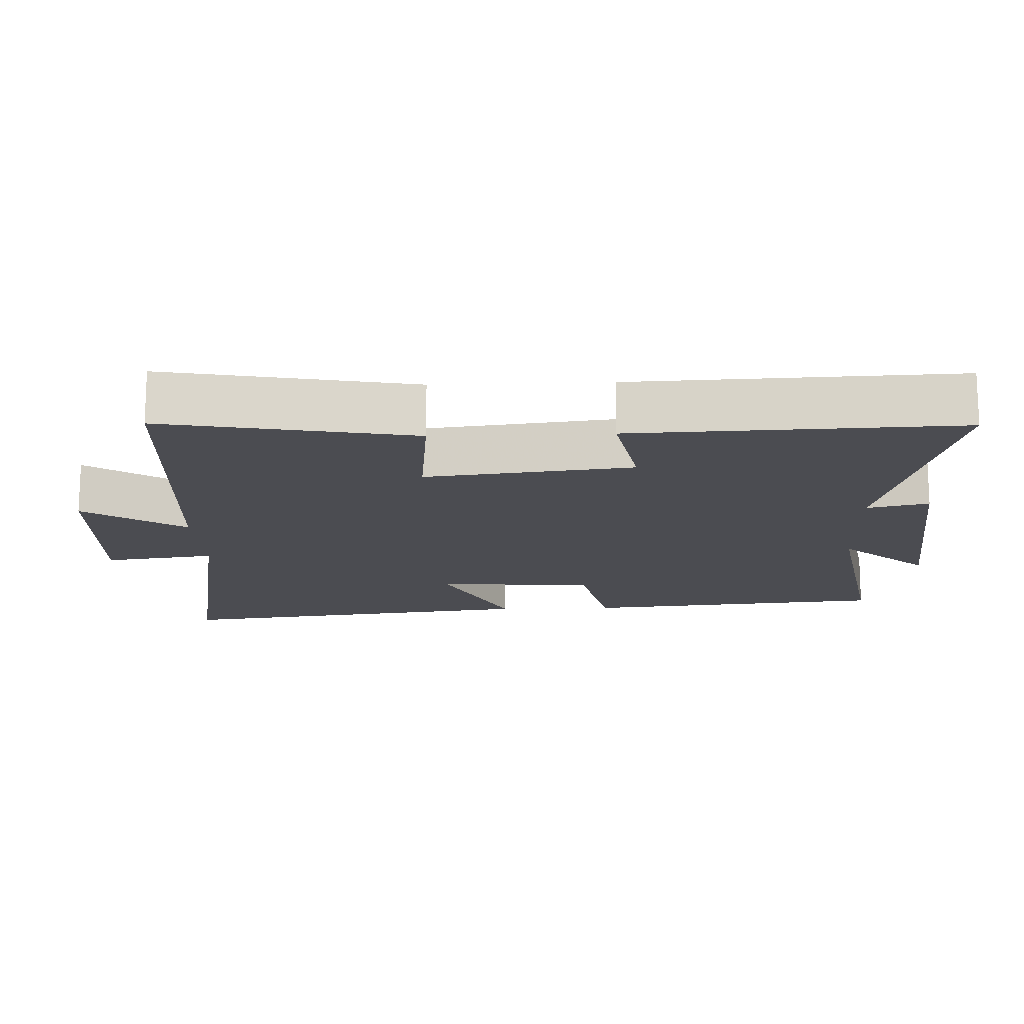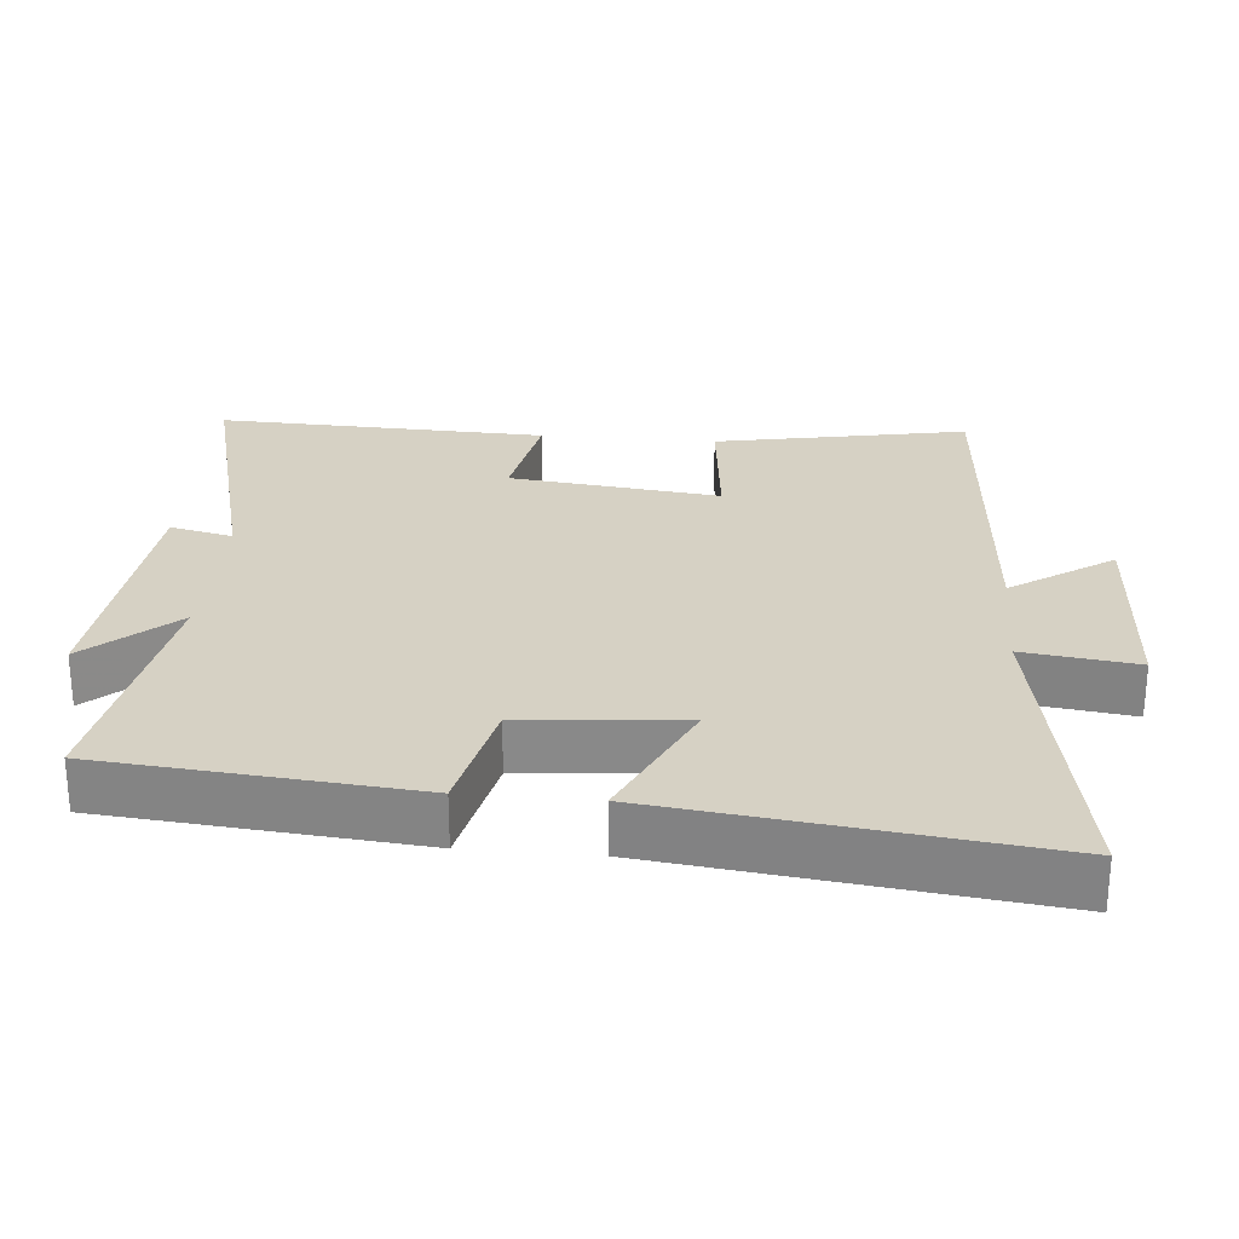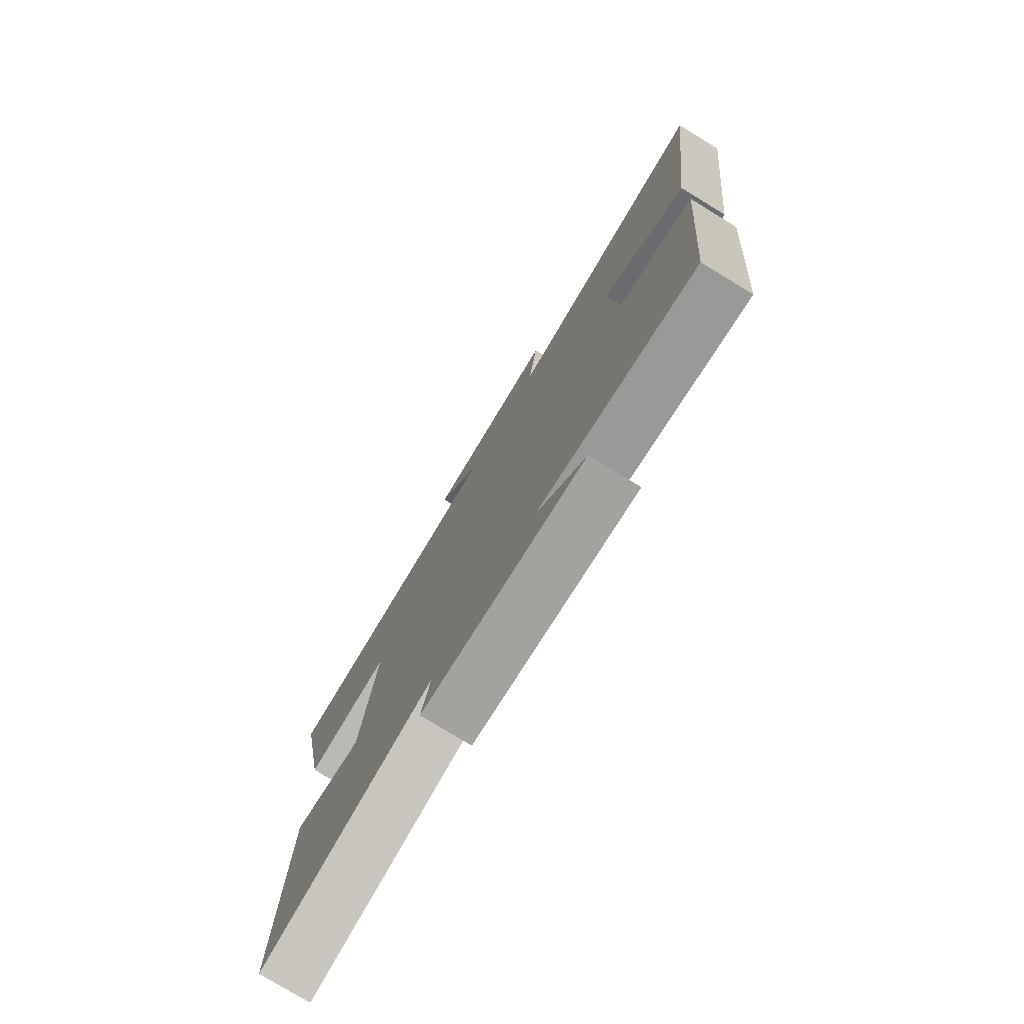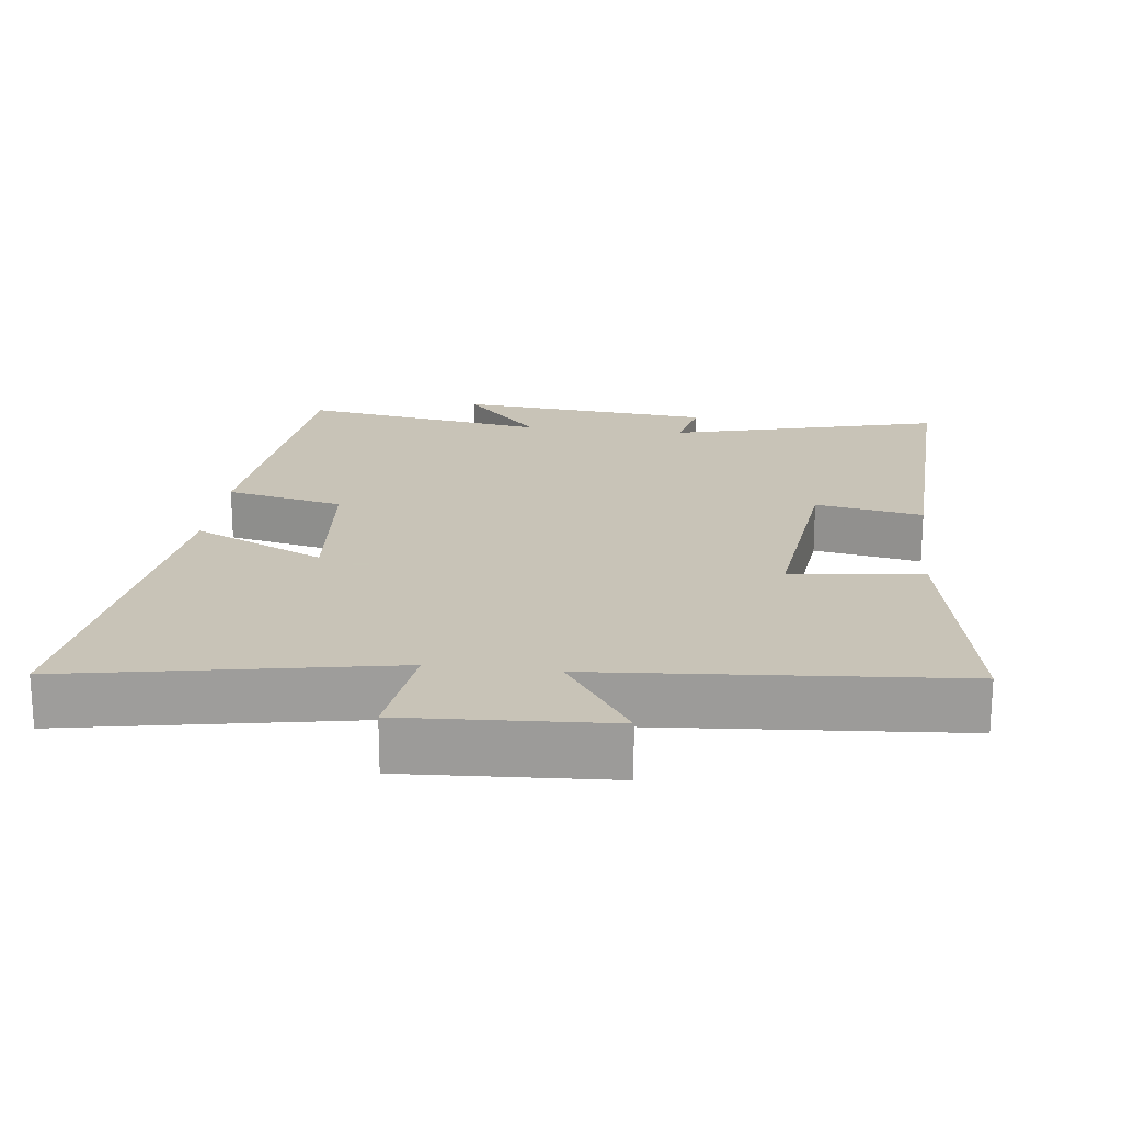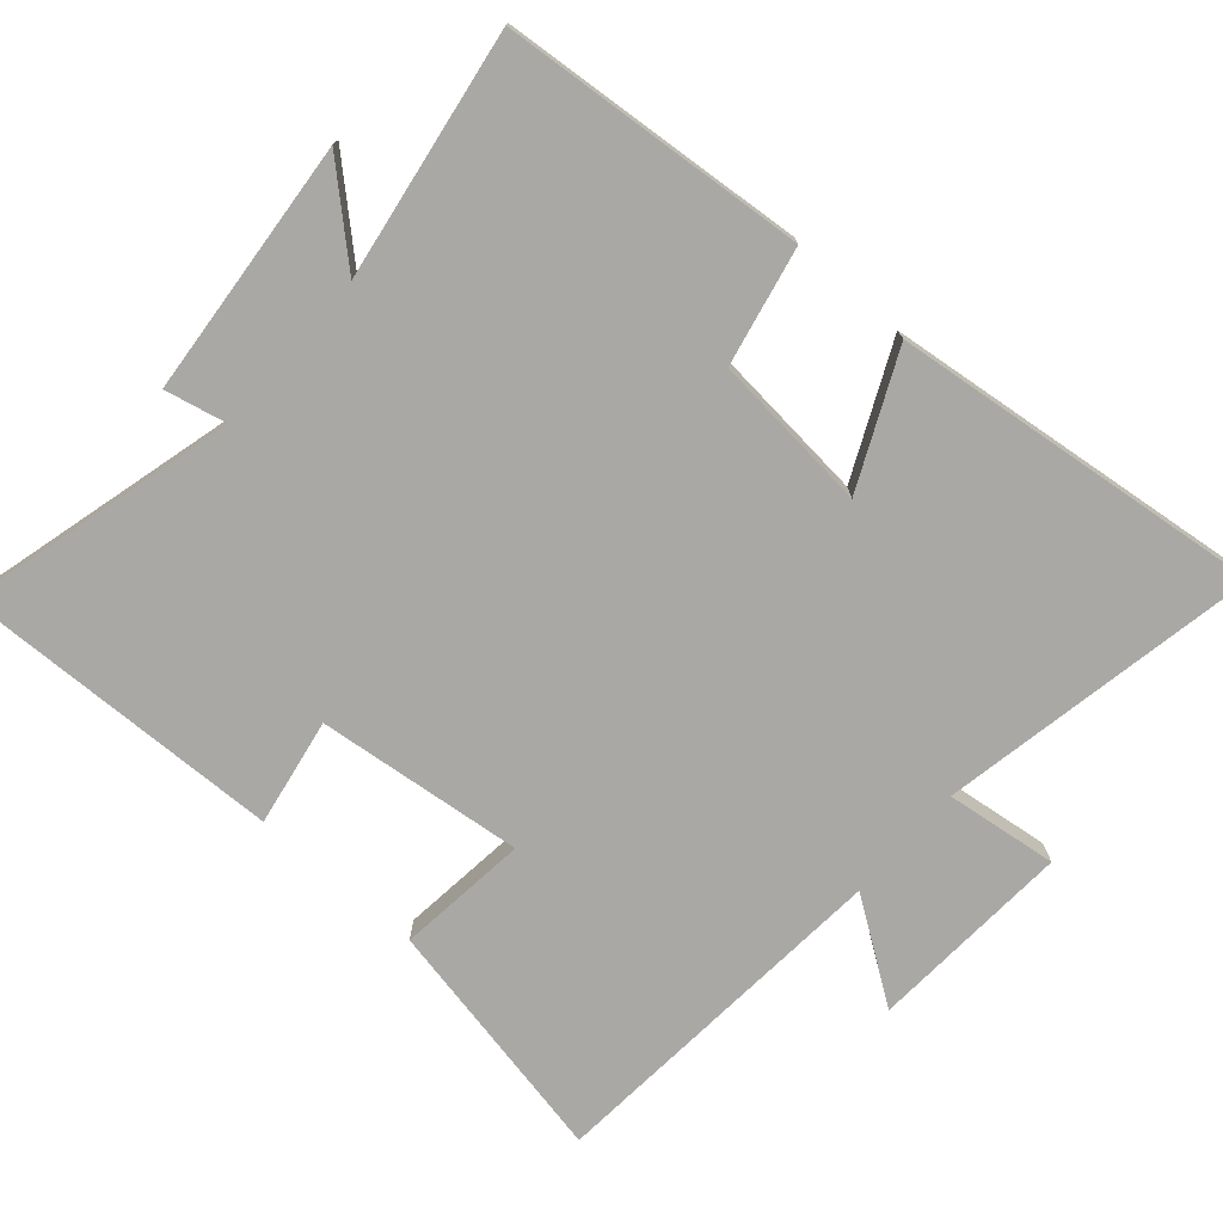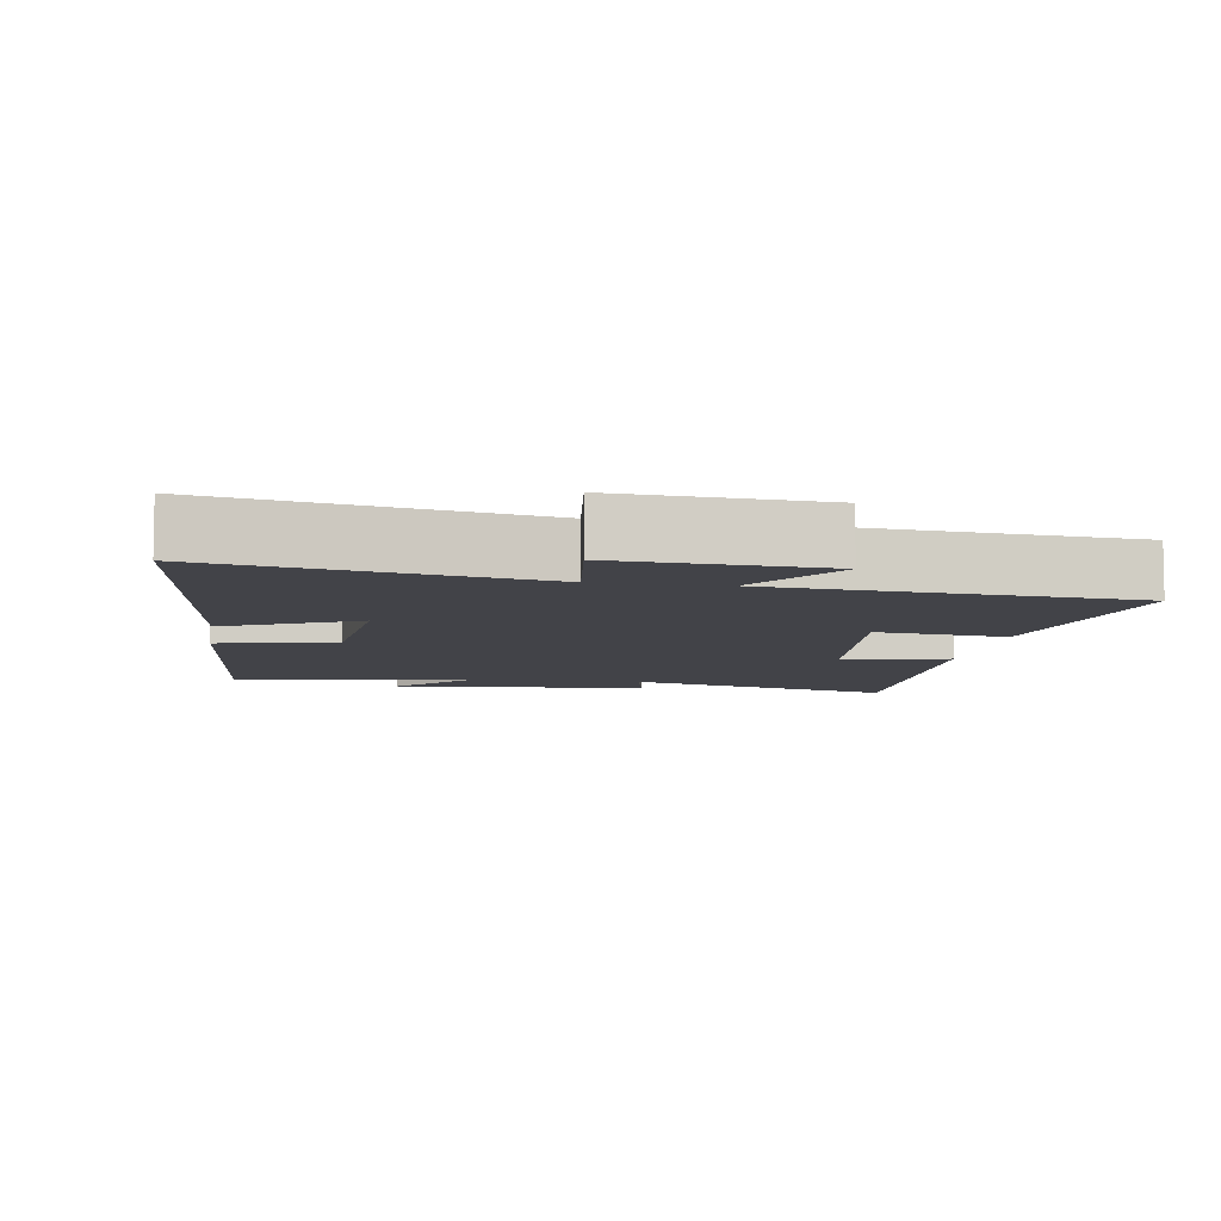
<metadata>
{"format":"obj","ext":"obj","renderer":"f3d","projection":"perspective","resolution":1024,"background":"white","views":[{"elev":-15.5,"azim":92.4,"up":"+Y"},{"elev":26.8,"azim":-84.9,"up":"+Y"},{"elev":-77.6,"azim":-121.4,"up":"+Z"},{"elev":19.8,"azim":6.8,"up":"+Y"},{"elev":-74.9,"azim":-131.5,"up":"+Y"},{"elev":-7.6,"azim":-9.3,"up":"+Y"}]}
</metadata>
<code>
v -0.461 0.07 -0.558
v -0.5 0.07 -0.123
v -0.332 0.07 -0.086
v -0.312 0.07 0.14
v -0.5 0.07 0.051
v -0.565 0.07 0.583
v -0.11 0.07 0.5
v -0.131 0.07 0.659
v 0.159 0.07 0.643
v 0.062 0.07 0.5
v 0.568 0.07 0.462
v 0.5 0.07 0.109
v 0.313 0.07 0.129
v 0.347 0.07 -0.165
v 0.5 0.07 -0.137
v 0.516 0.07 -0.599
v 0.128 0.07 -0.5
v 0.148 0.07 -0.588
v -0.218 0.07 -0.622
v -0.108 0.07 -0.5
v -0.461 0 -0.558
v -0.5 0 -0.123
v -0.332 0 -0.086
v -0.312 0 0.14
v -0.5 0 0.051
v -0.565 0 0.583
v -0.11 0 0.5
v -0.131 0 0.659
v 0.159 0 0.643
v 0.062 0 0.5
v 0.568 0 0.462
v 0.5 0 0.109
v 0.313 0 0.129
v 0.347 0 -0.165
v 0.5 0 -0.137
v 0.516 0 -0.599
v 0.128 0 -0.5
v 0.148 0 -0.588
v -0.218 0 -0.622
v -0.108 0 -0.5
f 17 18 19 20
f 14 15 16 17
f 13 14 17 20
f 10 11 12 13
f 10 13 20 1
f 7 8 9 10
f 4 5 6 7
f 3 4 7 10
f 1 2 3
f 1 3 10
f 40 39 38 37
f 37 36 35 34
f 40 37 34 33
f 33 32 31 30
f 21 40 33 30
f 30 29 28 27
f 27 26 25 24
f 30 27 24 23
f 23 22 21
f 30 23 21
f 1 21 22 2
f 2 22 23 3
f 3 23 24 4
f 4 24 25 5
f 5 25 26 6
f 6 26 27 7
f 7 27 28 8
f 8 28 29 9
f 9 29 30 10
f 10 30 31 11
f 11 31 32 12
f 12 32 33 13
f 13 33 34 14
f 14 34 35 15
f 15 35 36 16
f 16 36 37 17
f 17 37 38 18
f 18 38 39 19
f 19 39 40 20
f 20 40 21 1

</code>
